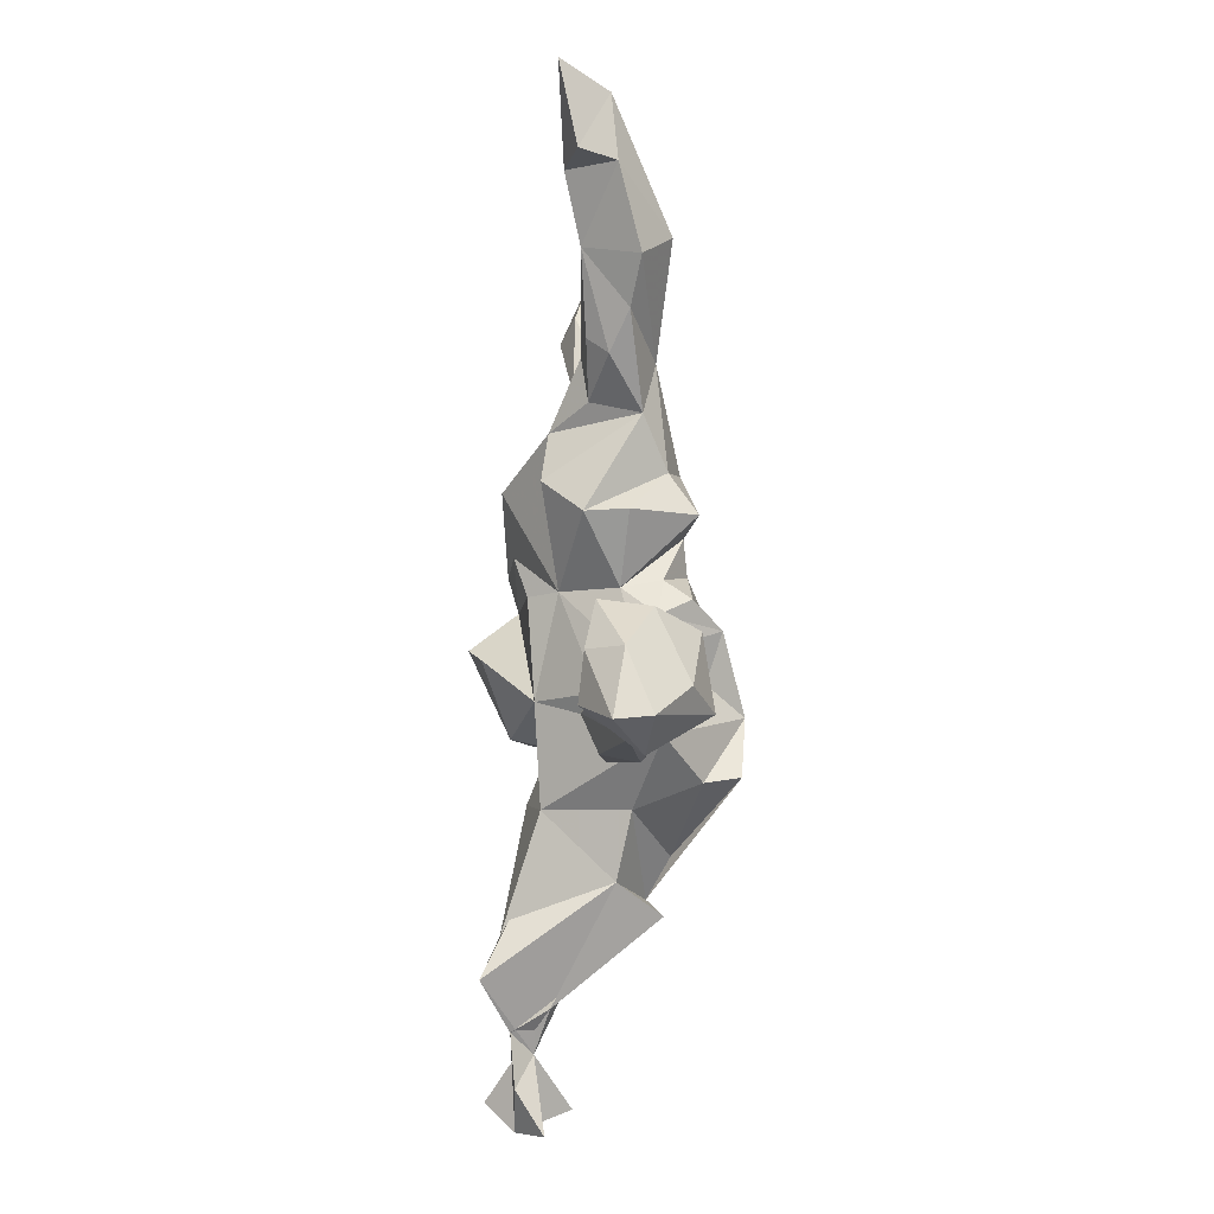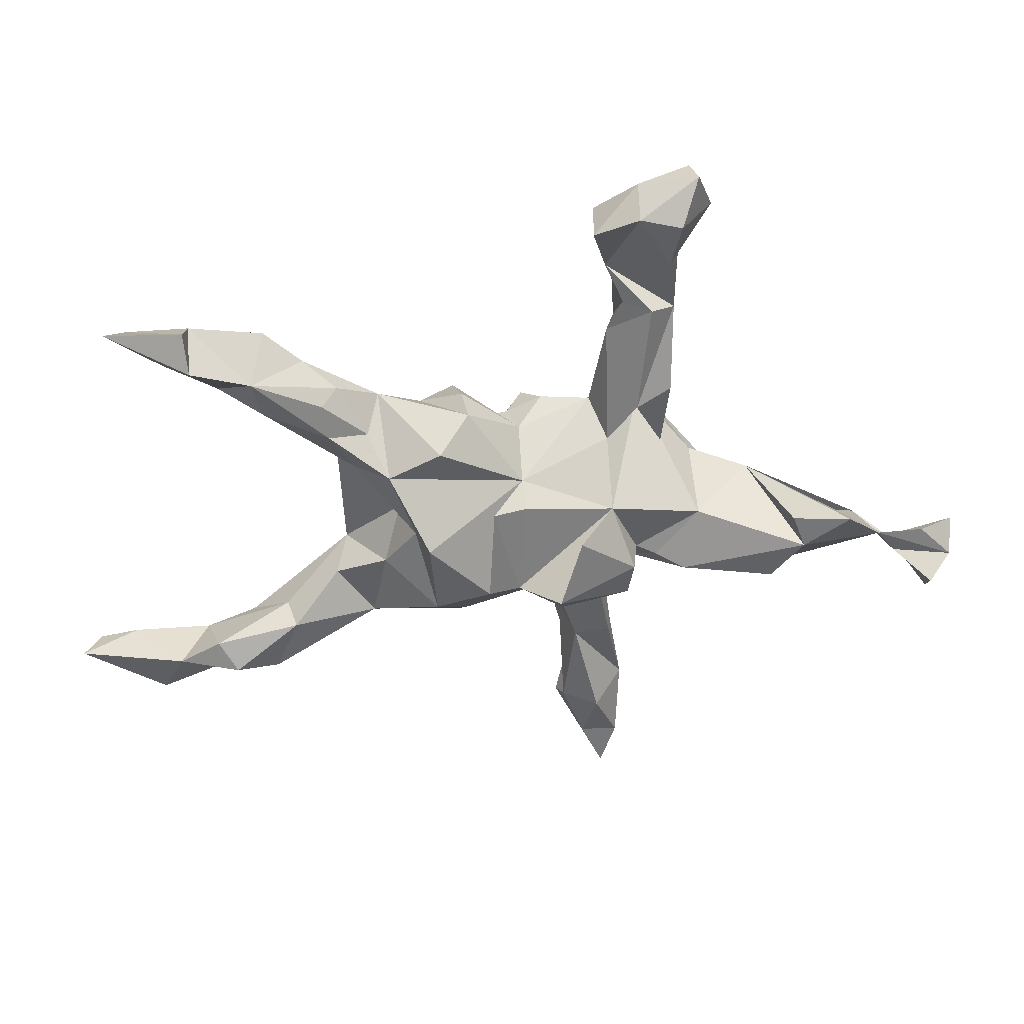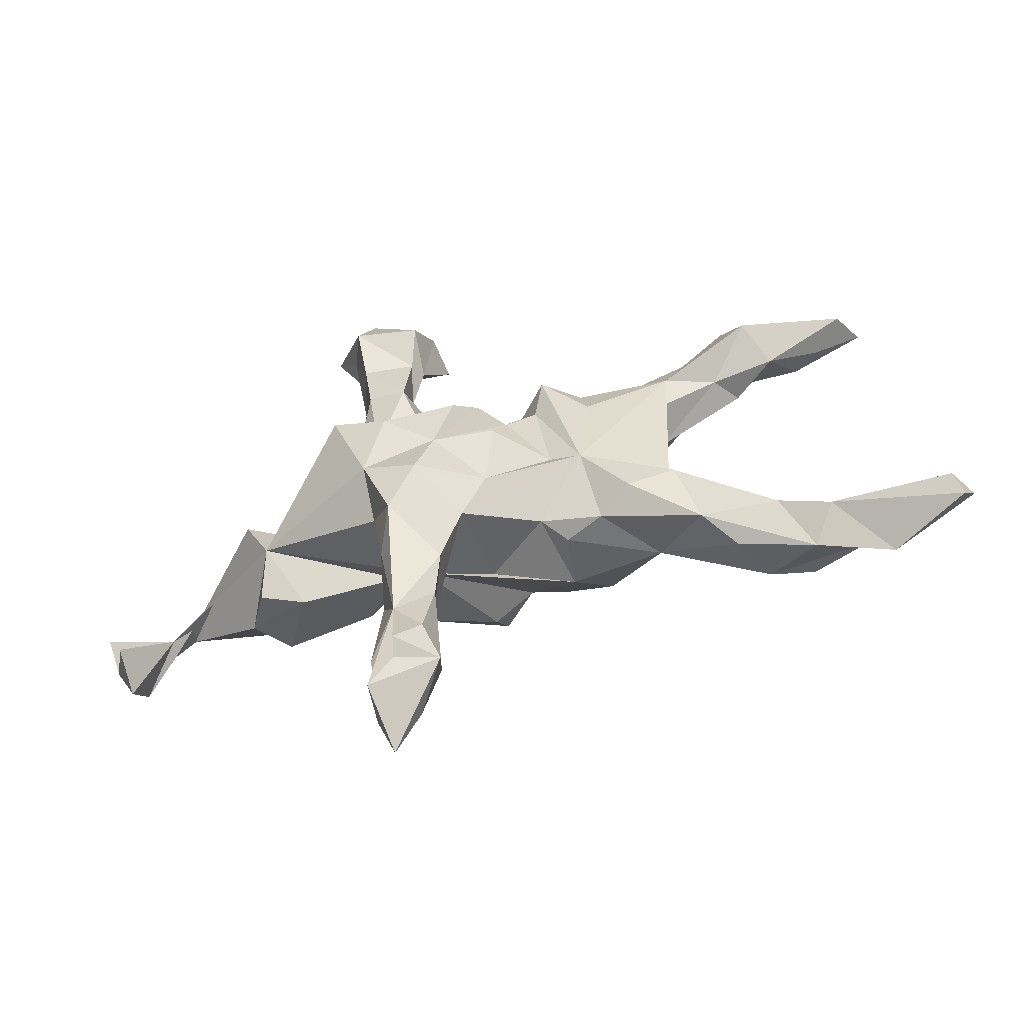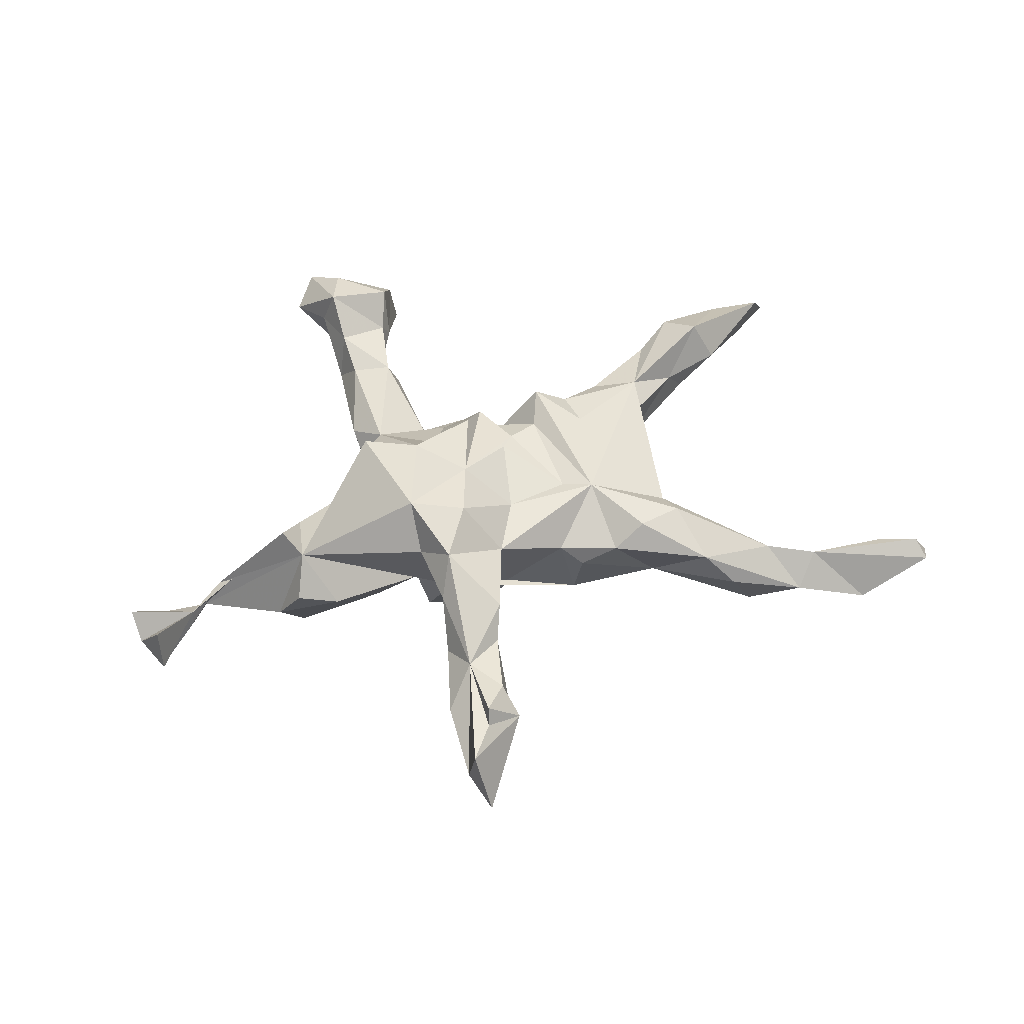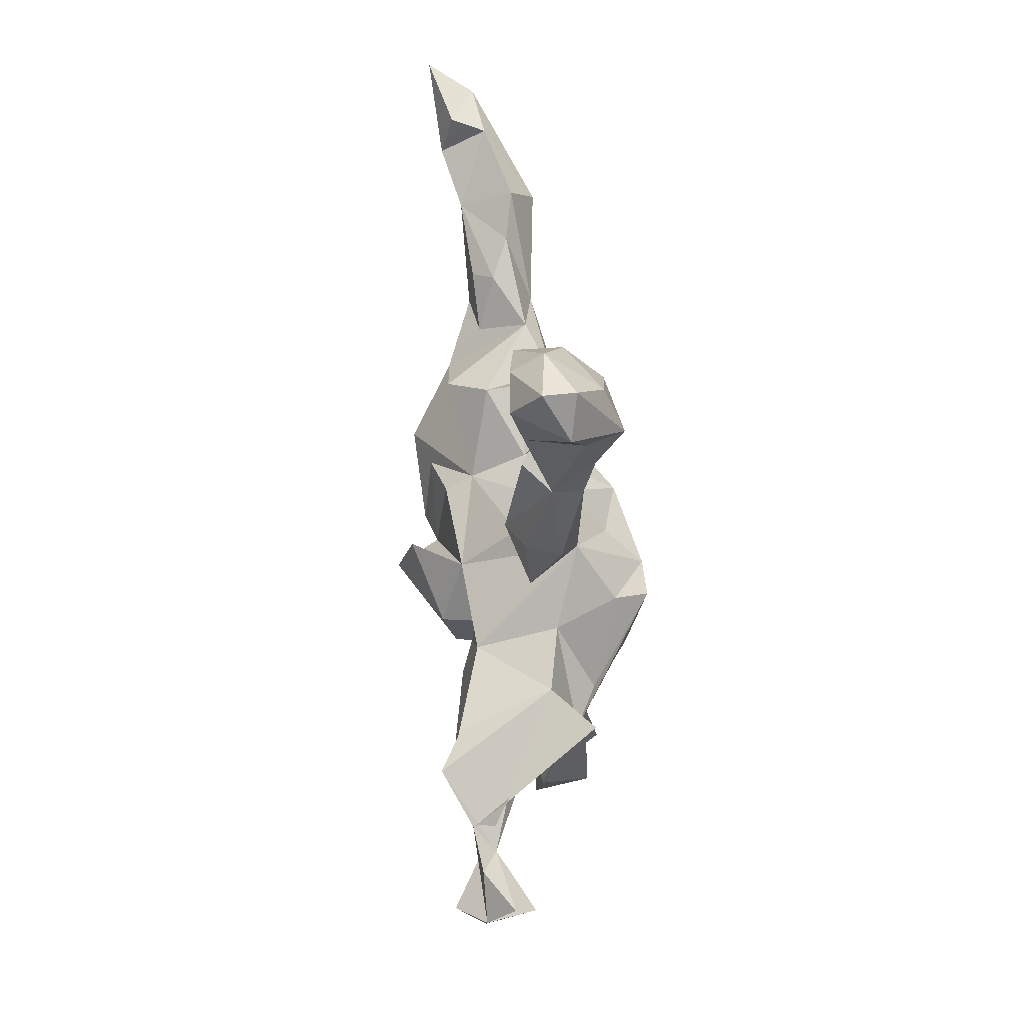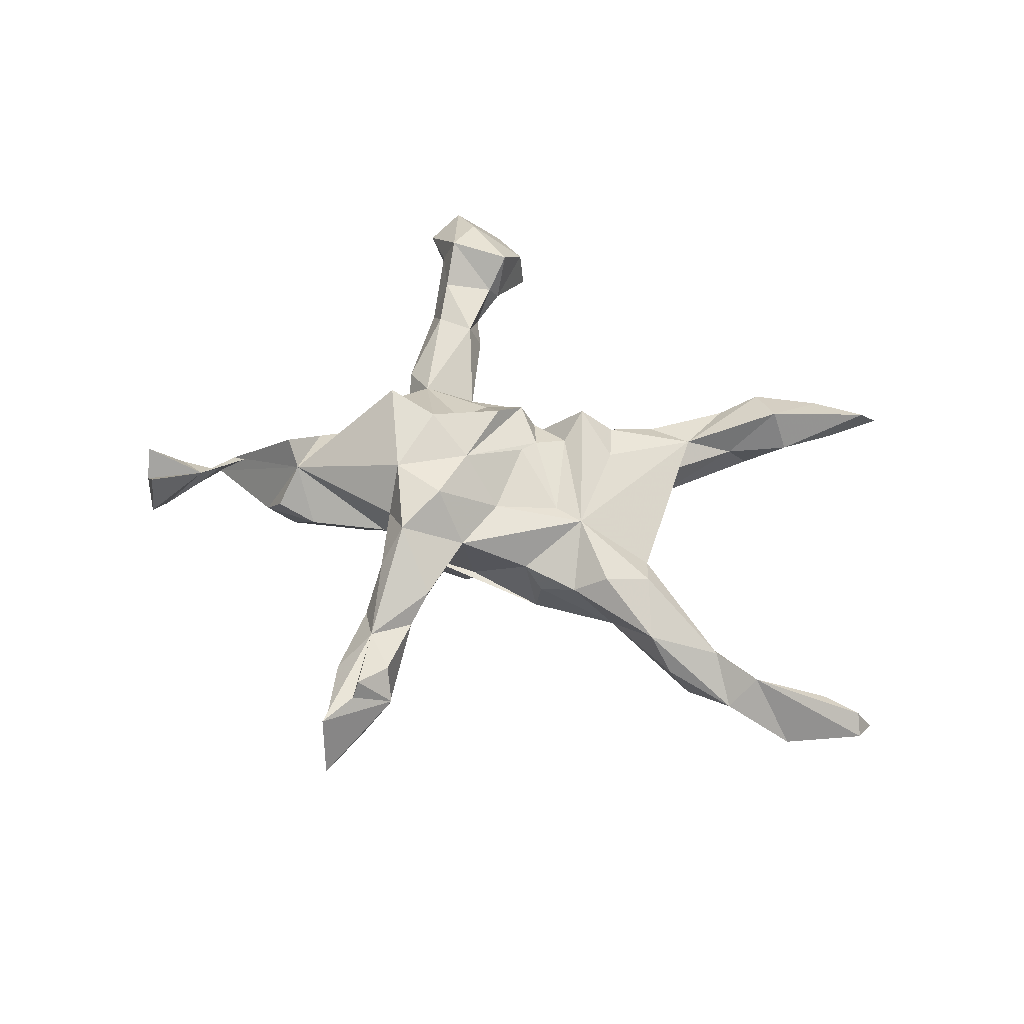
<metadata>
{"format":"obj","ext":"obj","renderer":"f3d","projection":"perspective","resolution":1024,"background":"white","views":[{"elev":75.6,"azim":-88.2,"up":"+Y"},{"elev":36.7,"azim":173.8,"up":"+Y"},{"elev":-56.1,"azim":15.3,"up":"+Y"},{"elev":56.8,"azim":-12.4,"up":"+Z"},{"elev":50.7,"azim":-95.2,"up":"+Y"},{"elev":61.2,"azim":15.8,"up":"+Z"}]}
</metadata>
<code>
v 0.7642 0.4387 -0.08816
v 0.7164 0.4575 -0.1039
v 0.8351 -0.299 -0.00375
v 0.6843 0.4151 -0.02673
v 0.5825 0.3637 -0.09218
v 0.8046 -0.3049 0.05053
v 0.8177 -0.3429 0.0327
v 0.7355 -0.2792 0.03154
v 0.5891 0.4321 -0.07158
v 0.6279 0.3666 -0.06205
v 0.6003 -0.2783 0.02876
v 0.5818 0.4071 -0.01311
v 0.6875 -0.362 -0.03767
v 0.6507 -0.2815 -0.06683
v 0.5417 0.2752 -0.002961
v 0.5789 -0.232 -0.08267
v 0.5609 -0.3287 -0.01656
v 0.5468 -0.2783 -0.1074
v 0.4828 0.3171 -0.06492
v 0.5055 0.3061 0.06964
v 0.4477 -0.1914 -0.0256
v 0.5119 -0.2482 0.03496
v 0.4666 0.2481 -0.05106
v 0.4728 -0.2899 -0.08455
v 0.4322 0.2273 0.00771
v 0.4574 0.365 0.02517
v 0.4311 -0.2941 -0.003349
v 0.3546 0.1965 -0.06154
v 0.4344 -0.2023 -0.08095
v 0.3364 0.272 -0.01887
v 0.364 0.2572 -0.05373
v 0.3926 0.3133 0.01033
v 0.3453 -0.146 0.07699
v 0.3461 0.2012 0.05092
v 0.3316 -0.09315 0.0401
v 0.2871 0.191 -0.04829
v 0.3535 -0.1208 -0.03228
v 0.3144 0.1151 -0.03347
v 0.2547 0.1346 -0.1074
v 0.3261 0.1308 0.04028
v 0.2894 -0.1972 -0.05434
v 0.3803 -0.2519 0.04214
v 0.2657 -0.07431 -0.06884
v 0.2111 0.008822 -0.104
v 0.2633 0.2204 0.03349
v 0.1649 0.1825 -0.1148
v 0.2346 0.006987 -0.0165
v 0.1916 0.02167 -0.1796
v 0.2661 -0.173 0.08625
v 0.1791 -0.1182 -0.1584
v 0.1101 0.2199 -0.04971
v 0.01824 0.09613 -0.08471
v 0.1256 -0.1848 -0.08422
v 0.2025 0.1021 0.09323
v 0.2064 -0.1955 0.04799
v 0.1851 -0.06794 0.1005
v 0.1862 0.1724 0.07398
v 0.07509 0.07399 -0.1549
v 0.1231 0.1706 0.1218
v 0.1158 0.2204 0.01829
v 0.08547 -0.0886 -0.1694
v 0.03005 -0.09333 -0.151
v 0.01554 0.06865 -0.1322
v 0.01444 0.1482 0.00803
v 0.138 -0.1952 0.01426
v 0.0504 0.07963 0.1083
v 0.1293 -0.04948 0.09324
v 0.1041 0.1049 0.1004
v -0.03617 -0.07632 -0.226
v 0.02811 0.04838 0.1219
v 0.09853 -0.1719 0.04943
v -0.01244 -0.1676 -0.04134
v 0.02977 0.1408 0.07128
v -0.03158 0.1728 0.06491
v -0.02796 -0.1873 0.1128
v -0.07505 0.03134 -0.1998
v -0.000678 0.1496 0.1158
v -0.1082 0.5497 -0.02266
v 0.01357 -0.08604 0.1092
v -0.1181 0.559 0.05552
v -0.04485 -0.1236 -0.1769
v -0.1159 0.1773 0.04418
v -0.1286 -0.1811 0.00241
v -0.1708 -0.1342 -0.1307
v -0.1402 0.04504 -0.1162
v -0.1777 -0.06131 -0.1545
v -0.1873 0.621 0.01827
v -0.1125 0.07713 0.1395
v -0.1394 0.453 0.04292
v -0.03549 0.1002 0.1629
v -0.07713 0.1515 0.07833
v -0.1368 0.5029 0.1202
v -0.142 0.1314 -0.02048
v -0.05957 -0.3174 0.1244
v -0.1847 0.581 -0.03537
v -0.1428 0.3299 0.03025
v -0.2423 0.4837 -0.018
v -0.1541 0.4424 0.07498
v -0.1681 0.3932 0.01668
v -0.1901 0.2092 -0.04389
v -0.1913 -0.1217 -0.03674
v -0.1633 0.3249 0.08823
v -0.09124 -0.1303 0.1965
v -0.2273 0.5729 0.1086
v -0.0991 -0.3568 0.02573
v -0.2604 0.3718 0.02648
v -0.07871 -0.5147 0.03243
v -0.1529 0.03346 0.2015
v -0.2137 0.3904 -0.0181
v -0.07705 -0.3769 0.09201
v -0.06615 -0.02547 0.1746
v -0.1893 -0.05693 -0.09708
v -0.1408 -0.5227 0.002364
v -0.1505 -0.2696 0.05114
v -0.06864 -0.5362 0.07378
v -0.1628 -0.3492 0.02231
v -0.1151 -0.6007 0.01714
v -0.2238 -0.07 -0.1067
v -0.2566 0.565 -0.04151
v -0.2541 0.2273 -0.01459
v -0.09047 -0.4858 0.1105
v -0.1418 -0.428 0.1135
v -0.2732 -0.09163 -0.1265
v -0.2416 0.1098 -0.00503
v -0.189 -0.09205 0.1896
v -0.1395 -0.2217 0.1835
v -0.2328 0.336 0.08209
v -0.2886 0.6359 0.004919
v -0.2099 0.1632 0.0774
v -0.3201 0.5606 0.04794
v -0.1651 -0.2841 0.1306
v -0.2994 0.01522 -0.1018
v -0.2417 0.4152 0.0982
v -0.2601 0.2071 0.04532
v -0.1552 -0.6883 0.02027
v -0.1938 -0.4892 0.06043
v -0.1857 -0.1671 0.1242
v -0.1735 -0.3684 0.07262
v -0.2485 0.4956 0.1413
v -0.2733 0.4957 0.07573
v -0.1841 -0.6167 0.0306
v -0.2805 0.6287 0.05939
v -0.1296 -0.5425 0.1411
v -0.1738 -0.6296 0.1196
v -0.1341 -0.5658 0.1168
v -0.362 -0.1591 -0.01705
v -0.3031 0.0591 0.0354
v -0.2625 0.07792 0.1396
v -0.3399 -0.08089 -0.1361
v -0.4151 -0.08345 0.06081
v -0.4853 -0.03435 -0.1573
v -0.2508 0.06893 0.1969
v -0.4664 0.01591 -0.1421
v -0.3528 -0.05117 0.09622
v -0.4065 0.02583 0.01506
v -0.437 -0.1485 0.006394
v -0.4324 -0.1086 -0.1424
v -0.4458 -0.04104 0.08855
v -0.5586 0.03592 -0.1815
v -0.5913 -0.02475 -0.07725
v -0.4798 -0.1253 -0.072
v -0.6551 -0.06904 -0.1003
v -0.6273 -0.03429 -0.1357
v -0.6607 -0.0794 -0.1297
v -0.7693 -0.1007 -0.1251
v -0.7314 -0.1717 -0.1248
v -0.7101 -0.04016 -0.1258
v -0.7244 -0.1239 -0.1739
v -0.7777 -0.05417 -0.07947
v -0.7296 -0.1432 -0.041
f 95 78 89
f 80 89 78
f 97 95 89
f 87 78 95
f 106 97 89
f 95 97 119
f 130 119 97
f 109 106 89
f 140 97 106
f 130 97 140
f 133 140 106
f 128 95 119
f 128 119 130
f 139 130 140
f 128 87 95
f 142 87 128
f 130 142 128
f 104 87 142
f 139 142 130
f 135 117 115
f 107 115 117
f 144 135 115
f 141 117 135
f 113 117 141
f 144 141 135
f 122 141 144
f 145 122 144
f 136 141 122
f 121 115 107
f 113 107 117
f 136 113 141
f 105 113 136
f 138 136 122
f 105 107 113
f 116 105 136
f 83 105 116
f 138 116 136
f 75 105 83
f 114 83 116
f 61 50 53
f 41 53 50
f 62 61 53
f 48 50 61
f 58 61 62
f 83 62 53
f 72 83 53
f 81 62 83
f 71 72 53
f 75 83 72
f 40 25 34
f 20 34 25
f 38 25 40
f 23 25 38
f 34 38 40
f 25 23 15
f 19 15 23
f 20 25 15
f 68 56 59
f 54 59 56
f 64 68 59
f 67 56 68
f 34 54 56
f 57 59 54
f 34 57 54
f 60 59 57
f 125 111 108
f 90 108 111
f 77 90 111
f 88 108 90
f 35 34 56
f 47 34 35
f 33 35 56
f 49 33 56
f 55 49 56
f 42 33 49
f 22 33 42
f 55 42 49
f 22 35 33
f 17 22 42
f 21 35 22
f 11 22 17
f 27 17 42
f 13 11 17
f 21 22 11
f 16 11 14
f 8 14 11
f 21 11 16
f 3 14 8
f 14 13 17
f 7 11 13
f 6 11 7
f 3 7 13
f 13 14 3
f 6 3 8
f 20 4 12
f 9 12 4
f 2 9 4
f 10 2 4
f 26 20 12
f 34 20 26
f 15 4 20
f 15 10 4
f 6 8 11
f 3 6 7
f 70 111 79
f 103 79 111
f 67 70 79
f 66 111 70
f 66 70 67
f 56 67 79
f 151 132 123
f 118 123 132
f 150 158 160
f 155 160 158
f 163 150 160
f 86 85 76
f 69 76 85
f 129 85 132
f 112 132 85
f 93 85 129
f 147 129 132
f 155 147 132
f 148 129 147
f 155 132 151
f 153 155 151
f 81 84 69
f 86 69 84
f 62 81 69
f 83 84 81
f 112 86 84
f 76 69 86
f 151 123 157
f 146 157 123
f 161 151 157
f 101 146 123
f 161 157 146
f 156 161 146
f 161 150 163
f 159 155 153
f 151 159 153
f 162 155 159
f 160 155 162
f 163 162 159
f 162 170 166
f 165 166 170
f 168 162 166
f 43 47 35
f 126 103 125
f 111 125 103
f 137 126 125
f 75 103 126
f 79 103 75
f 94 75 126
f 75 56 79
f 71 56 75
f 43 35 37
f 21 37 35
f 55 56 71
f 71 65 55
f 41 55 65
f 53 65 71
f 29 37 21
f 105 75 94
f 122 94 126
f 55 41 42
f 27 42 41
f 24 27 41
f 29 21 16
f 24 17 27
f 14 17 24
f 18 16 14
f 24 18 14
f 29 16 18
f 29 18 24
f 110 122 121
f 143 121 122
f 94 122 110
f 107 110 121
f 115 121 143
f 139 92 104
f 80 104 92
f 142 139 104
f 89 80 92
f 87 104 80
f 98 92 139
f 133 98 139
f 89 92 98
f 99 89 98
f 87 80 78
f 5 19 12
f 26 12 19
f 64 59 60
f 51 64 60
f 57 51 60
f 45 51 57
f 45 30 36
f 31 36 30
f 39 45 36
f 19 31 30
f 28 36 31
f 32 19 30
f 31 19 28
f 23 28 19
f 74 90 77
f 73 74 77
f 91 90 74
f 73 68 64
f 66 68 73
f 46 51 45
f 34 45 57
f 38 28 23
f 129 88 91
f 90 91 88
f 82 129 91
f 108 88 129
f 77 66 73
f 111 66 77
f 32 30 45
f 102 99 98
f 109 89 99
f 102 96 99
f 109 99 96
f 82 96 102
f 151 161 163
f 156 150 161
f 164 163 160
f 162 165 170
f 164 160 162
f 168 164 162
f 169 165 162
f 167 169 162
f 167 165 169
f 163 159 151
f 165 163 164
f 167 162 163
f 165 167 163
f 165 168 166
f 168 165 164
f 129 82 102
f 127 129 102
f 133 127 102
f 134 129 127
f 93 96 82
f 52 64 51
f 148 108 129
f 152 108 148
f 74 82 91
f 64 82 74
f 73 64 74
f 52 82 64
f 46 52 51
f 39 46 45
f 28 39 36
f 38 39 28
f 154 150 152
f 125 152 150
f 148 154 152
f 147 150 154
f 147 154 148
f 125 108 152
f 100 93 129
f 52 85 93
f 82 52 93
f 63 85 52
f 62 85 63
f 63 52 58
f 61 58 52
f 61 52 48
f 39 48 52
f 44 48 39
f 46 39 52
f 62 63 58
f 150 156 146
f 101 150 146
f 43 50 44
f 48 44 50
f 83 150 101
f 84 83 101
f 112 84 101
f 155 158 150
f 155 150 147
f 32 34 26
f 5 10 15
f 19 5 15
f 2 10 5
f 34 32 45
f 9 2 5
f 12 9 5
f 32 26 19
f 38 44 39
f 137 150 83
f 131 137 83
f 125 150 137
f 41 50 43
f 37 41 43
f 47 43 44
f 131 83 114
f 71 75 72
f 41 65 53
f 138 131 114
f 116 138 114
f 122 131 138
f 126 137 131
f 67 68 66
f 47 38 34
f 127 133 106
f 134 127 106
f 131 122 126
f 105 94 110
f 41 29 24
f 107 105 110
f 37 29 41
f 38 47 44
f 100 106 109
f 120 106 100
f 96 100 109
f 93 100 96
f 124 129 134
f 120 134 106
f 124 134 120
f 100 129 124
f 145 143 122
f 115 143 145
f 115 145 144
f 133 139 140
f 102 98 133
f 112 118 132
f 101 123 118
f 100 124 120
f 85 62 69
f 85 86 112
f 118 112 101

</code>
